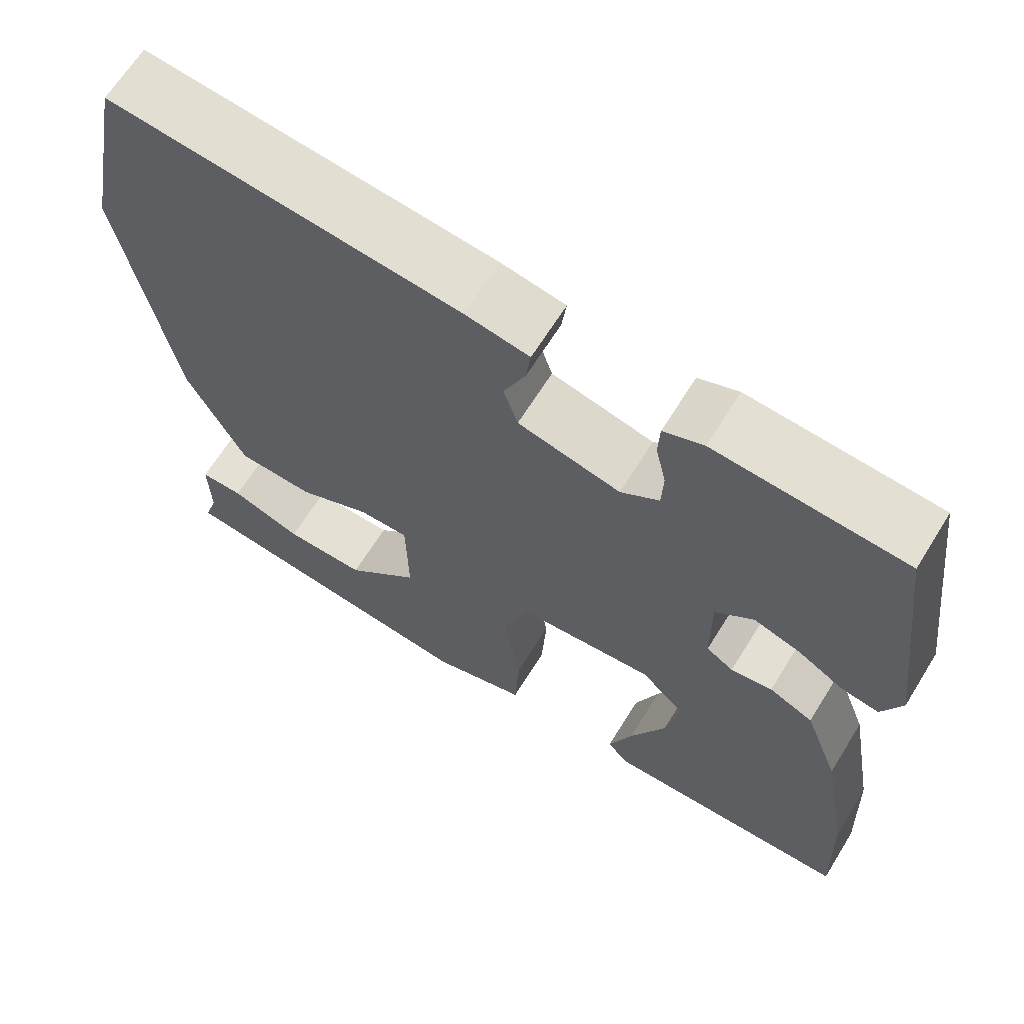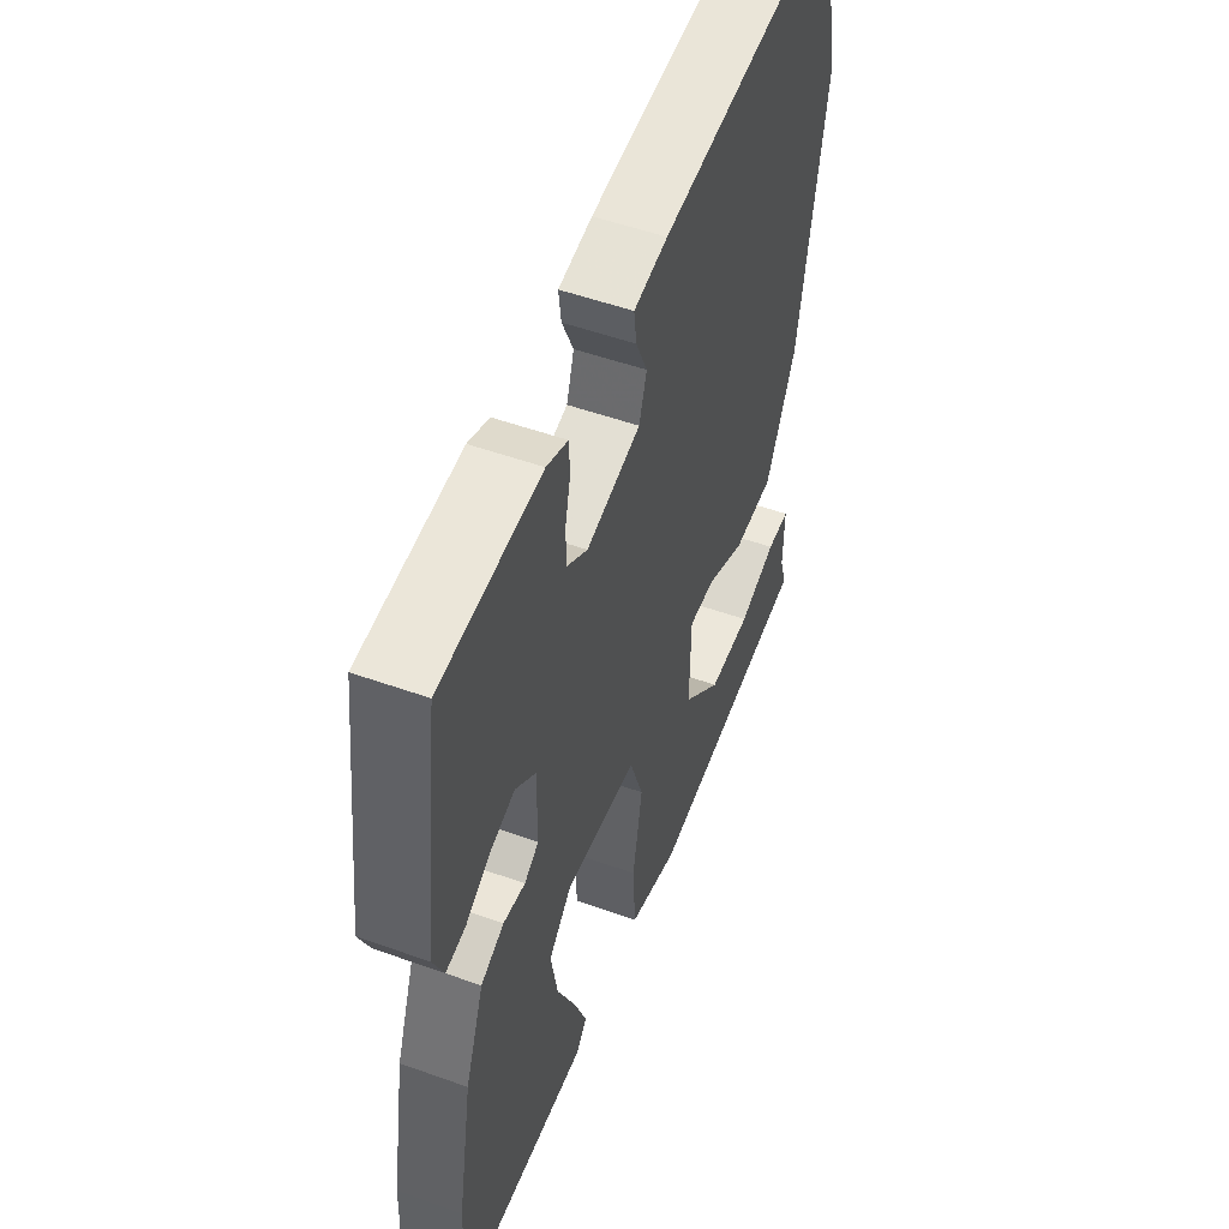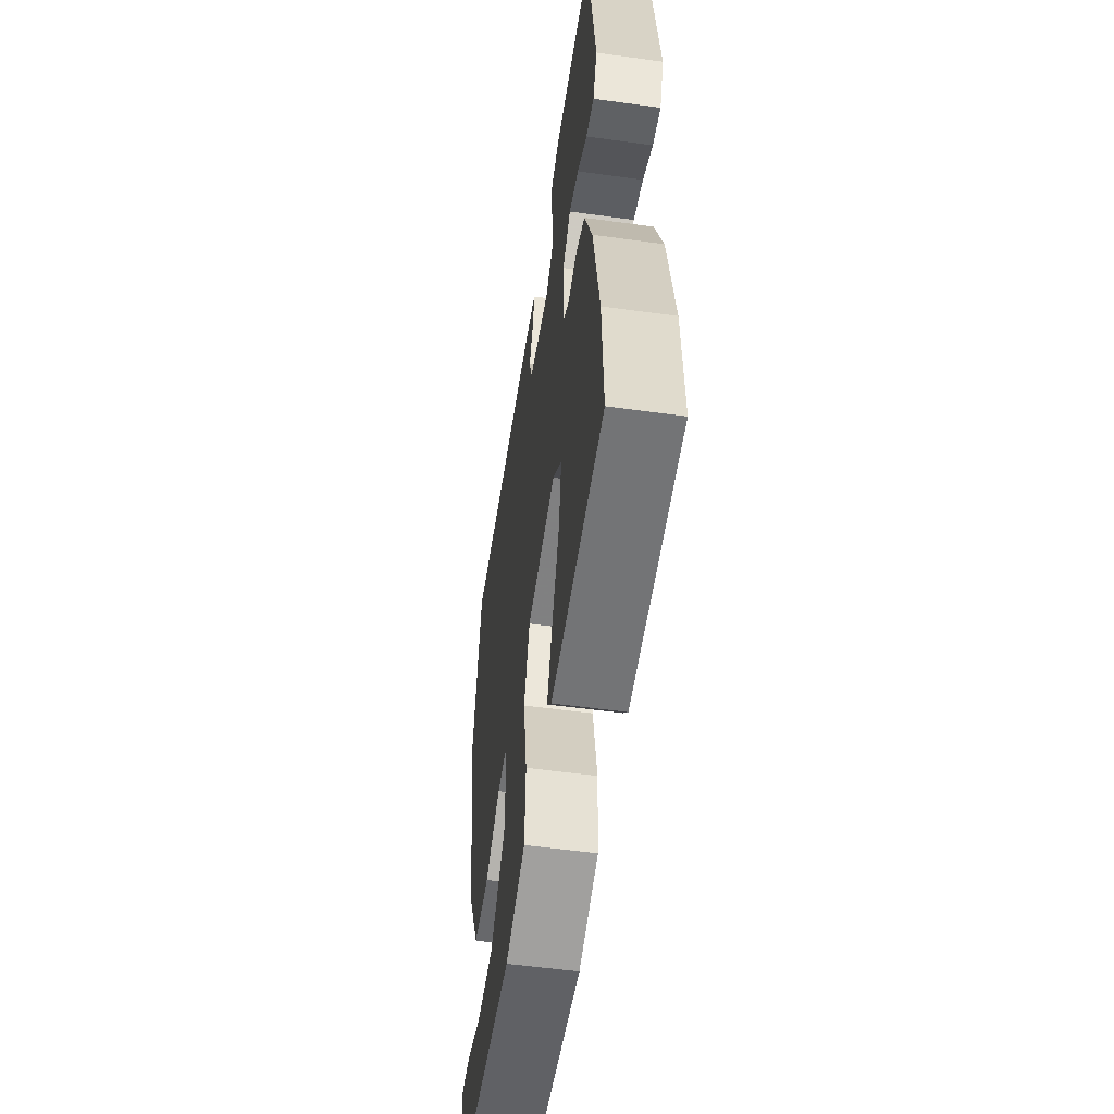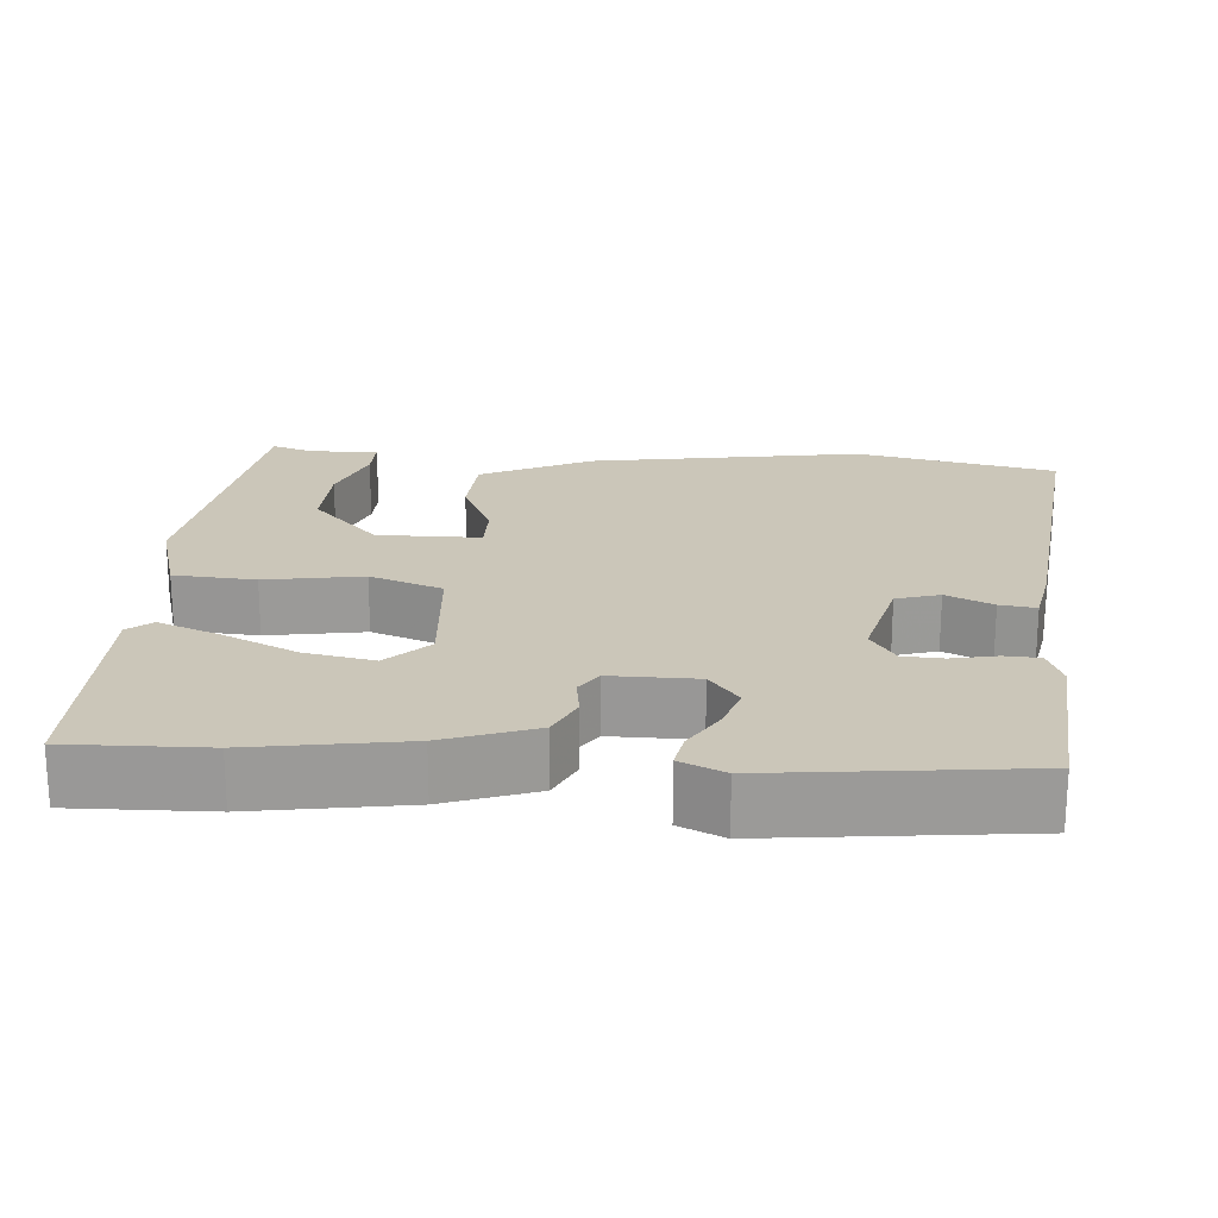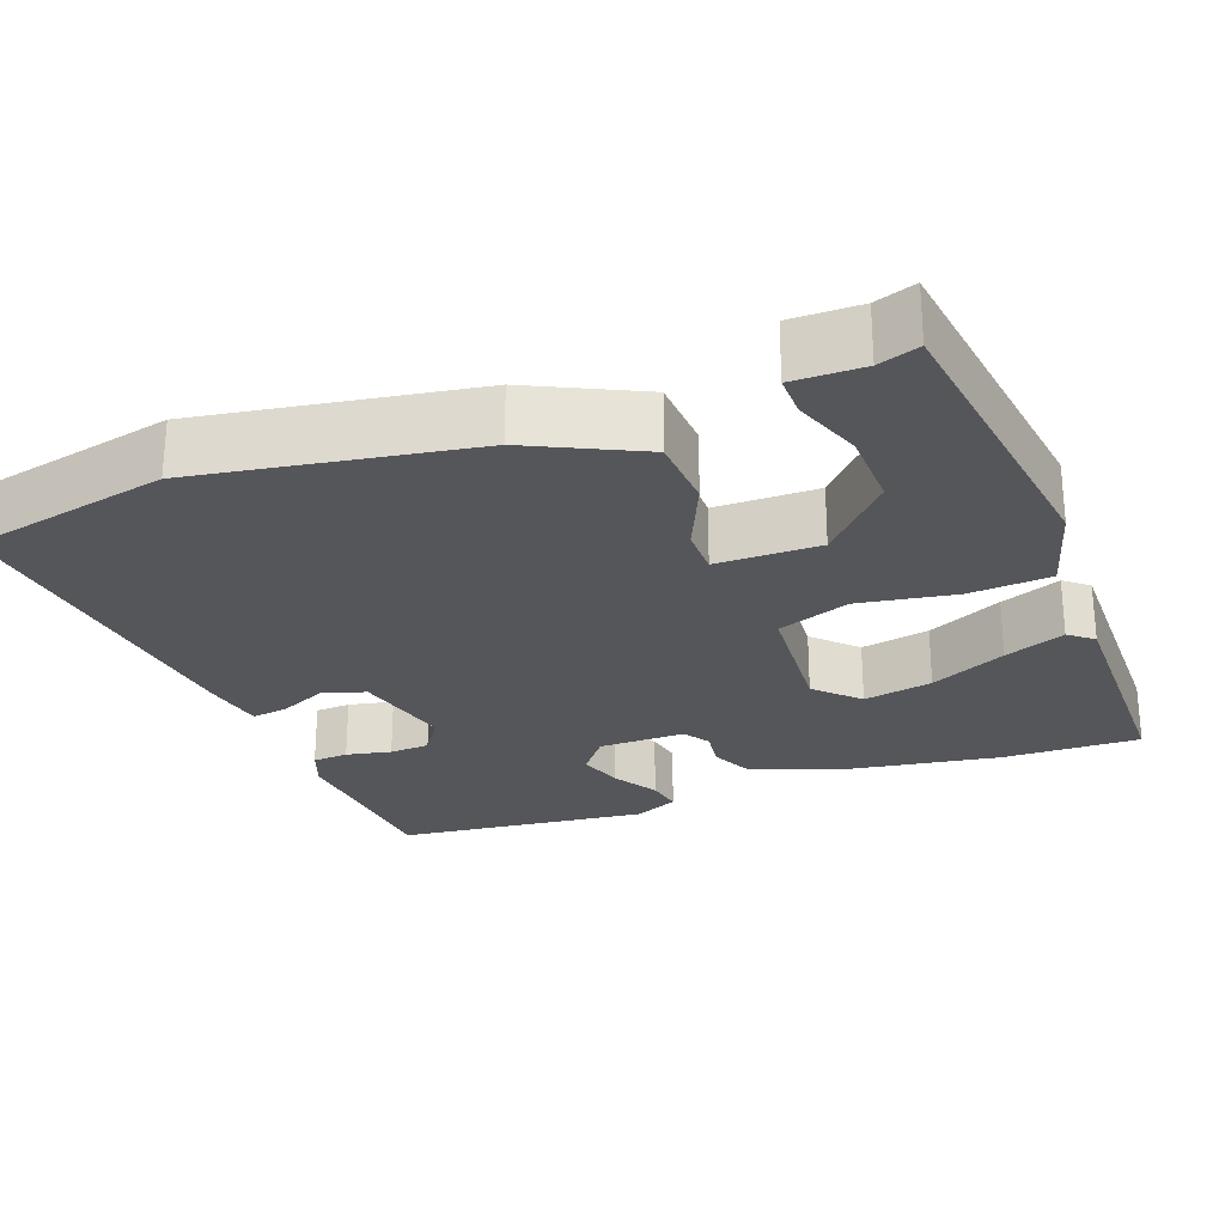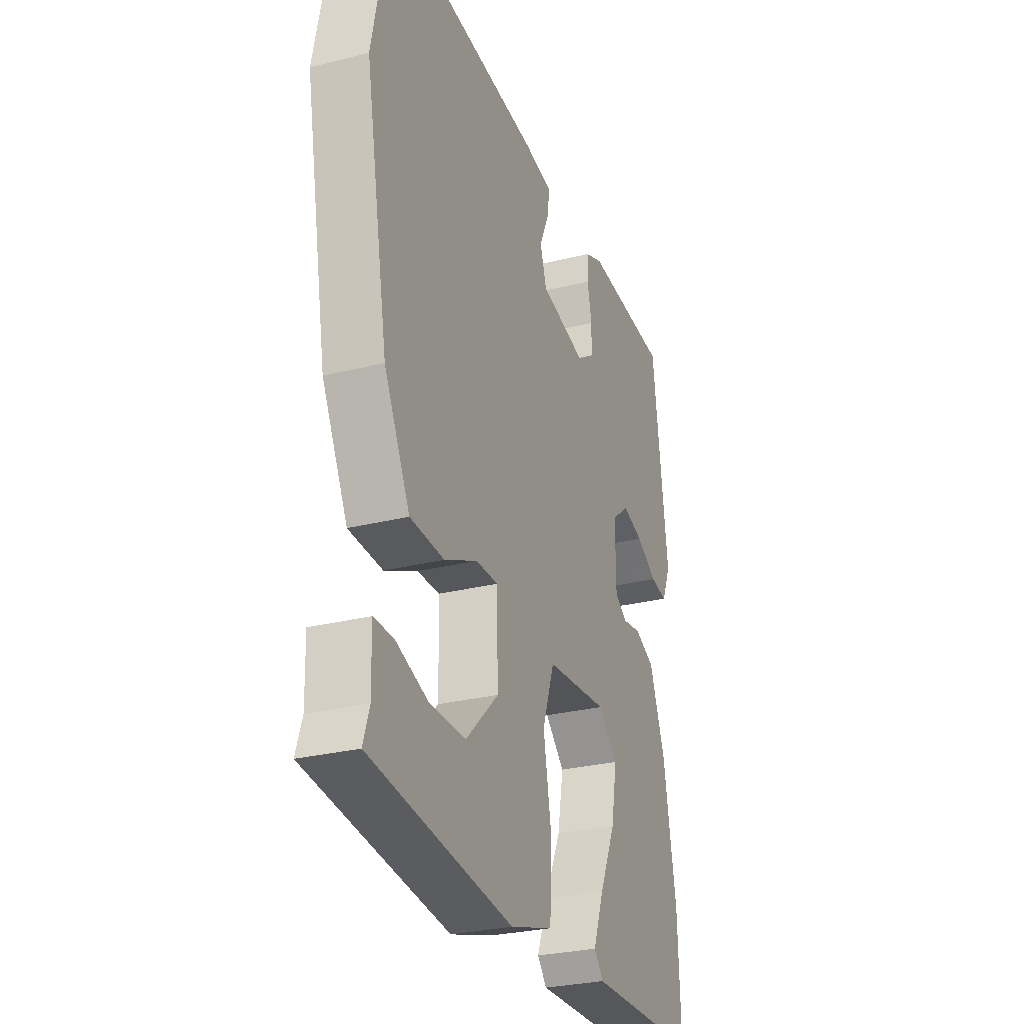
<metadata>
{"format":"obj","ext":"obj","renderer":"f3d","projection":"perspective","resolution":1024,"background":"white","views":[{"elev":65.6,"azim":-148.2,"up":"+Z"},{"elev":52.3,"azim":-68.9,"up":"+Z"},{"elev":-54.9,"azim":-98.3,"up":"+Z"},{"elev":20.9,"azim":-84.8,"up":"+Y"},{"elev":-26.1,"azim":111.4,"up":"+Y"},{"elev":-28.3,"azim":110.8,"up":"+Z"}]}
</metadata>
<code>
v -0.466 0.07 0.504
v -0.23 0.07 0.52
v -0.18 0.07 0.5
v -0.178 0.07 0.454
v -0.191 0.07 0.396
v -0.189 0.07 0.344
v -0.141 0.07 0.311
v -0.013 0.07 0.341
v 0.005 0.07 0.397
v -0.022 0.07 0.458
v -0.028 0.07 0.505
v 0.052 0.07 0.519
v 0.488 0.07 0.562
v 0.54 0.07 0.301
v 0.476 0.07 -0.053
v 0.404 0.07 -0.196
v 0.309 0.07 -0.2
v 0.217 0.07 -0.157
v 0.155 0.07 -0.156
v 0.152 0.07 -0.29
v 0.244 0.07 -0.379
v 0.345 0.07 -0.378
v 0.434 0.07 -0.347
v 0.488 0.07 -0.347
v 0.486 0.07 -0.438
v 0.503 0.07 -0.491
v 0.108 0.07 -0.539
v -0.011 0.07 -0.503
v -0.017 0.07 -0.397
v 0.006 0.07 -0.271
v -0.027 0.07 -0.176
v -0.199 0.07 -0.16
v -0.253 0.07 -0.212
v -0.237 0.07 -0.302
v -0.192 0.07 -0.401
v -0.162 0.07 -0.48
v -0.188 0.07 -0.511
v -0.5 0.07 -0.504
v -0.493 0.07 -0.325
v -0.458 0.07 -0.127
v -0.414 0.07 -0.01
v -0.359 0.07 0.015
v -0.307 0.07 0.007
v -0.273 0.07 0.029
v -0.272 0.07 0.141
v -0.32 0.07 0.18
v -0.378 0.07 0.162
v -0.436 0.07 0.128
v -0.483 0.07 0.12
v -0.508 0.07 0.178
v -0.466 0 0.504
v -0.23 0 0.52
v -0.18 0 0.5
v -0.178 0 0.454
v -0.191 0 0.396
v -0.189 0 0.344
v -0.141 0 0.311
v -0.013 0 0.341
v 0.005 0 0.397
v -0.022 0 0.458
v -0.028 0 0.505
v 0.052 0 0.519
v 0.488 0 0.562
v 0.54 0 0.301
v 0.476 0 -0.053
v 0.404 0 -0.196
v 0.309 0 -0.2
v 0.217 0 -0.157
v 0.155 0 -0.156
v 0.152 0 -0.29
v 0.244 0 -0.379
v 0.345 0 -0.378
v 0.434 0 -0.347
v 0.488 0 -0.347
v 0.486 0 -0.438
v 0.503 0 -0.491
v 0.108 0 -0.539
v -0.011 0 -0.503
v -0.017 0 -0.397
v 0.006 0 -0.271
v -0.027 0 -0.176
v -0.199 0 -0.16
v -0.253 0 -0.212
v -0.237 0 -0.302
v -0.192 0 -0.401
v -0.162 0 -0.48
v -0.188 0 -0.511
v -0.5 0 -0.504
v -0.493 0 -0.325
v -0.458 0 -0.127
v -0.414 0 -0.01
v -0.359 0 0.015
v -0.307 0 0.007
v -0.273 0 0.029
v -0.272 0 0.141
v -0.32 0 0.18
v -0.378 0 0.162
v -0.436 0 0.128
v -0.483 0 0.12
v -0.508 0 0.178
f 3 4 5
f 2 3 5
f 1 2 5
f 50 1 5
f 49 50 5
f 48 49 5
f 47 48 5
f 46 47 5 6
f 45 46 6 7
f 44 45 7 8
f 41 42 43
f 40 41 43
f 39 40 43
f 38 39 43
f 38 43 44
f 36 37 38
f 35 36 38
f 34 35 38
f 33 34 38
f 33 38 44 8
f 27 28 29 30
f 27 30 31
f 25 26 27
f 24 25 27
f 23 24 27
f 22 23 27
f 21 22 27
f 20 21 27 31
f 19 20 31
f 16 17 18
f 15 16 18
f 14 15 18
f 13 14 18
f 12 13 18
f 11 12 18
f 9 10 11
f 9 11 18
f 8 9 18 19
f 32 33 8
f 8 19 31 32
f 55 54 53
f 55 53 52
f 55 52 51
f 55 51 100
f 55 100 99
f 55 99 98
f 55 98 97
f 56 55 97 96
f 57 56 96 95
f 58 57 95 94
f 93 92 91
f 93 91 90
f 93 90 89
f 93 89 88
f 94 93 88
f 88 87 86
f 88 86 85
f 88 85 84
f 88 84 83
f 58 94 88 83
f 80 79 78 77
f 81 80 77
f 77 76 75
f 77 75 74
f 77 74 73
f 77 73 72
f 77 72 71
f 81 77 71 70
f 81 70 69
f 68 67 66
f 68 66 65
f 68 65 64
f 68 64 63
f 68 63 62
f 68 62 61
f 61 60 59
f 68 61 59
f 69 68 59 58
f 58 83 82
f 82 81 69 58
f 1 51 52 2
f 2 52 53 3
f 3 53 54 4
f 4 54 55 5
f 5 55 56 6
f 6 56 57 7
f 7 57 58 8
f 8 58 59 9
f 9 59 60 10
f 10 60 61 11
f 11 61 62 12
f 12 62 63 13
f 13 63 64 14
f 14 64 65 15
f 15 65 66 16
f 16 66 67 17
f 17 67 68 18
f 18 68 69 19
f 19 69 70 20
f 20 70 71 21
f 21 71 72 22
f 22 72 73 23
f 23 73 74 24
f 24 74 75 25
f 25 75 76 26
f 26 76 77 27
f 27 77 78 28
f 28 78 79 29
f 29 79 80 30
f 30 80 81 31
f 31 81 82 32
f 32 82 83 33
f 33 83 84 34
f 34 84 85 35
f 35 85 86 36
f 36 86 87 37
f 37 87 88 38
f 38 88 89 39
f 39 89 90 40
f 40 90 91 41
f 41 91 92 42
f 42 92 93 43
f 43 93 94 44
f 44 94 95 45
f 45 95 96 46
f 46 96 97 47
f 47 97 98 48
f 48 98 99 49
f 49 99 100 50
f 50 100 51 1

</code>
